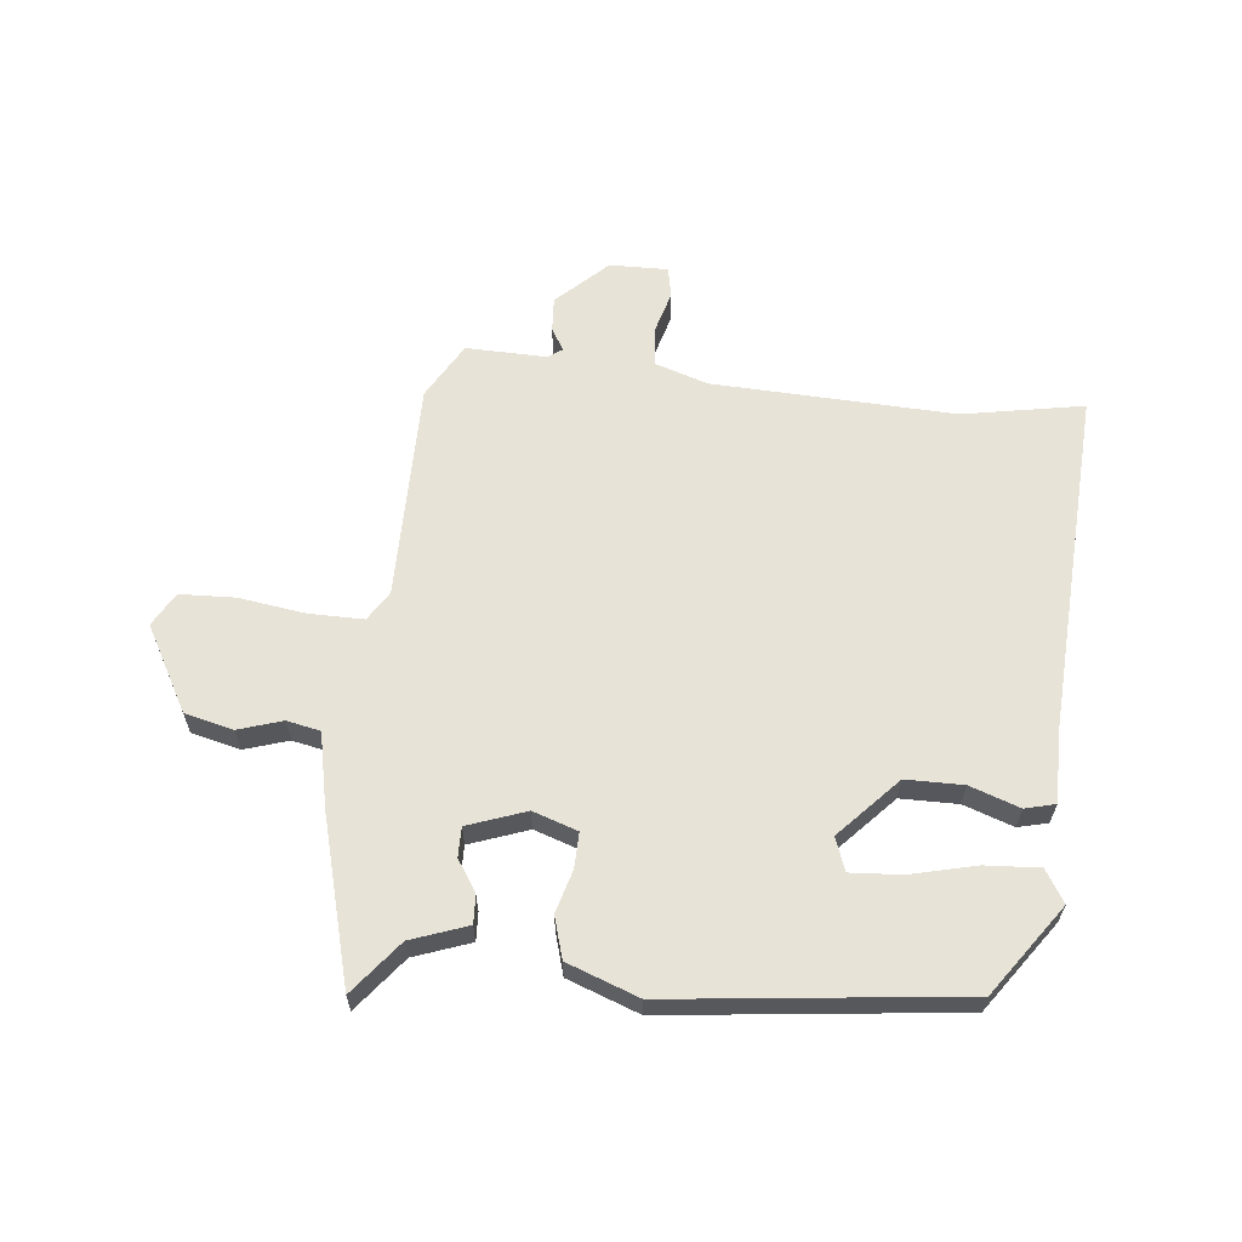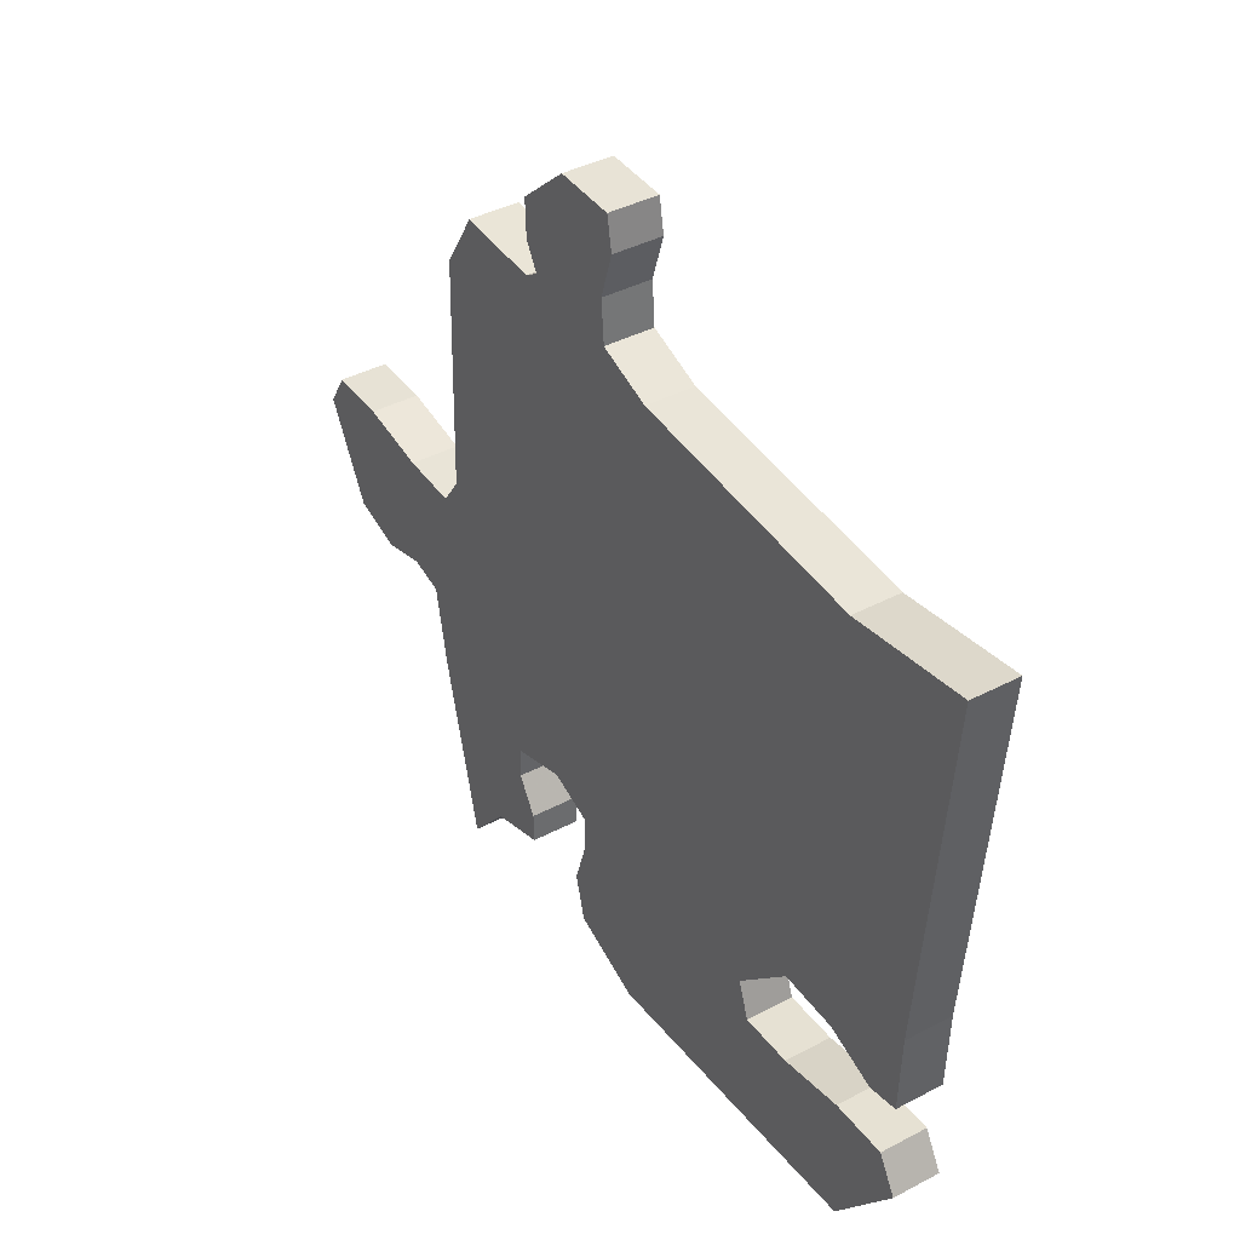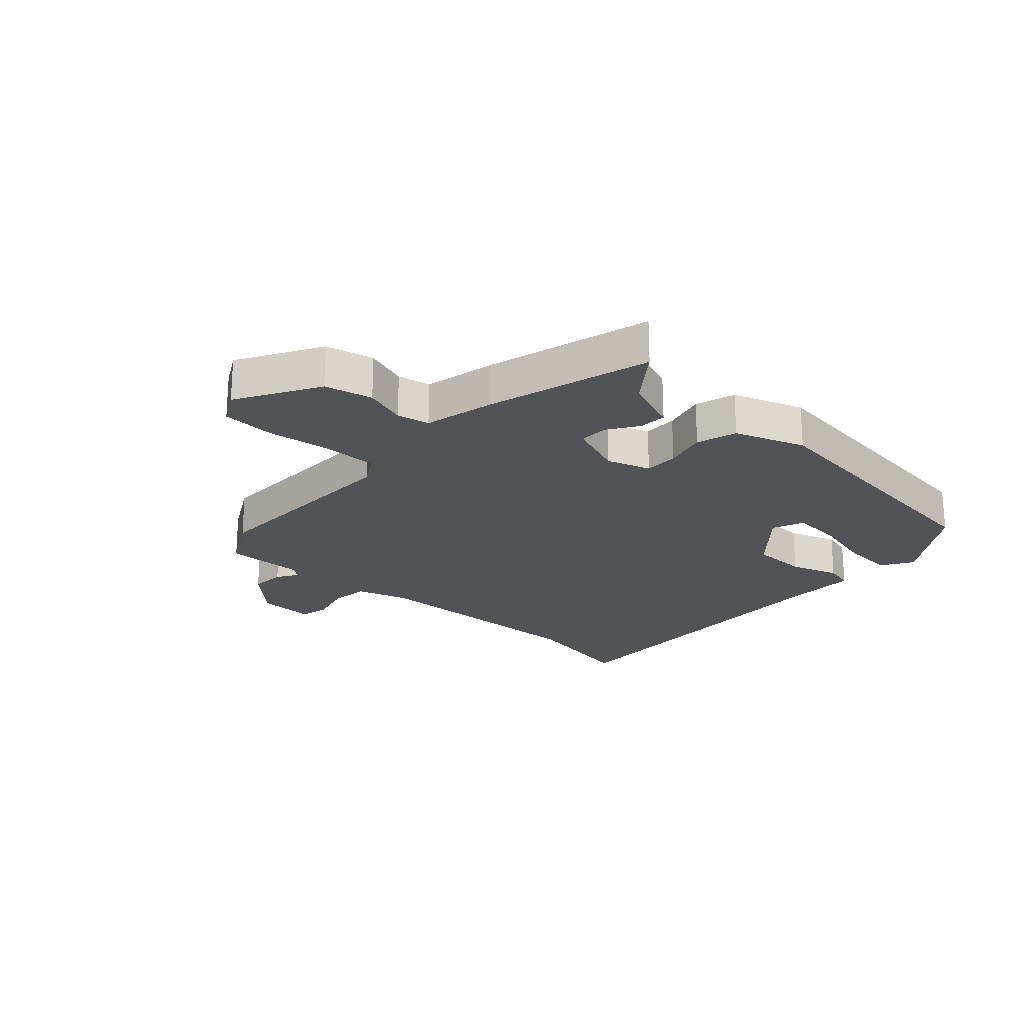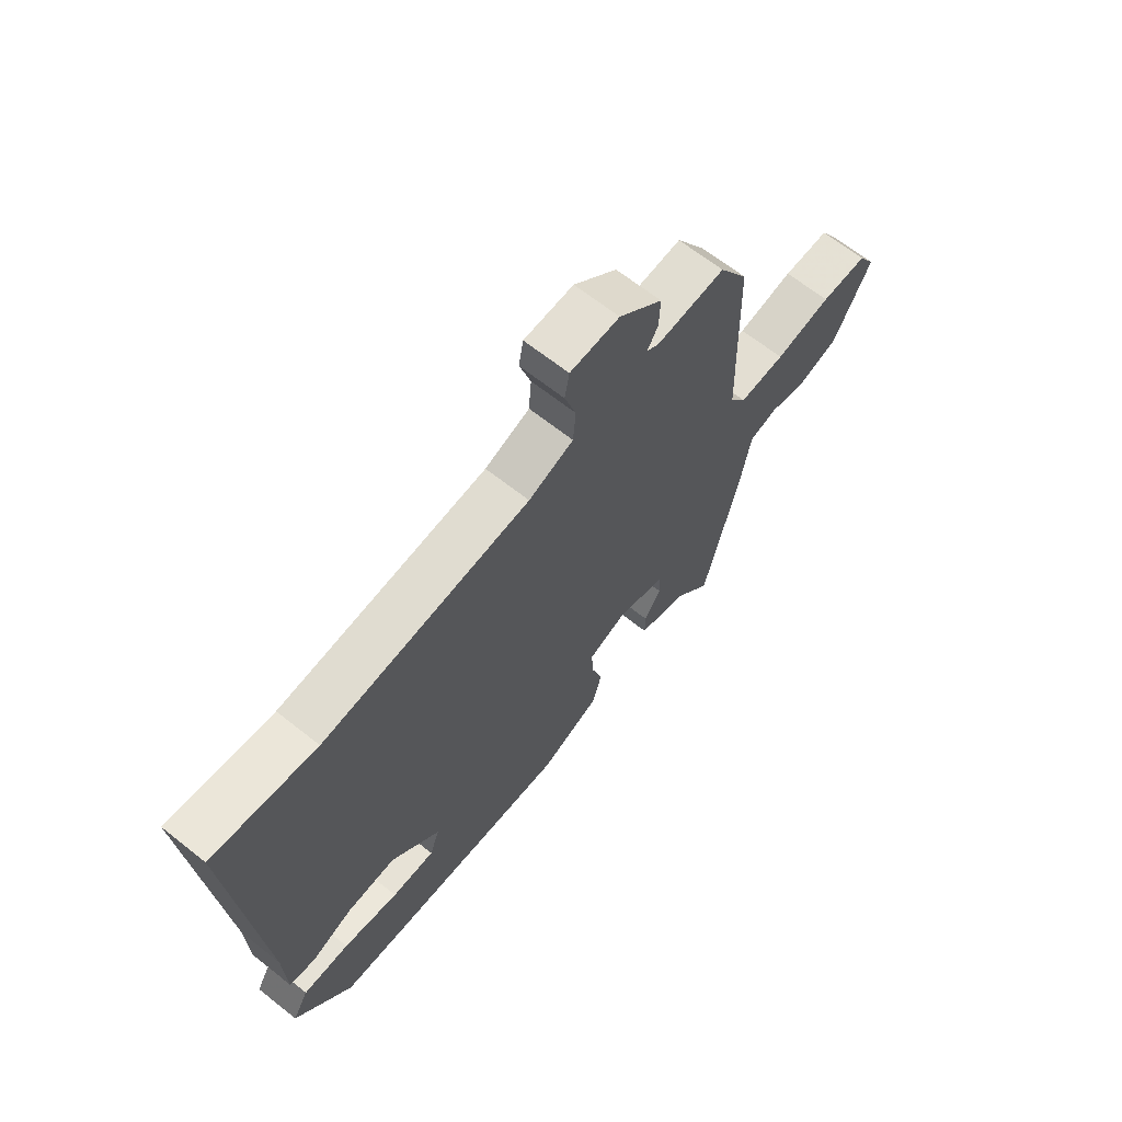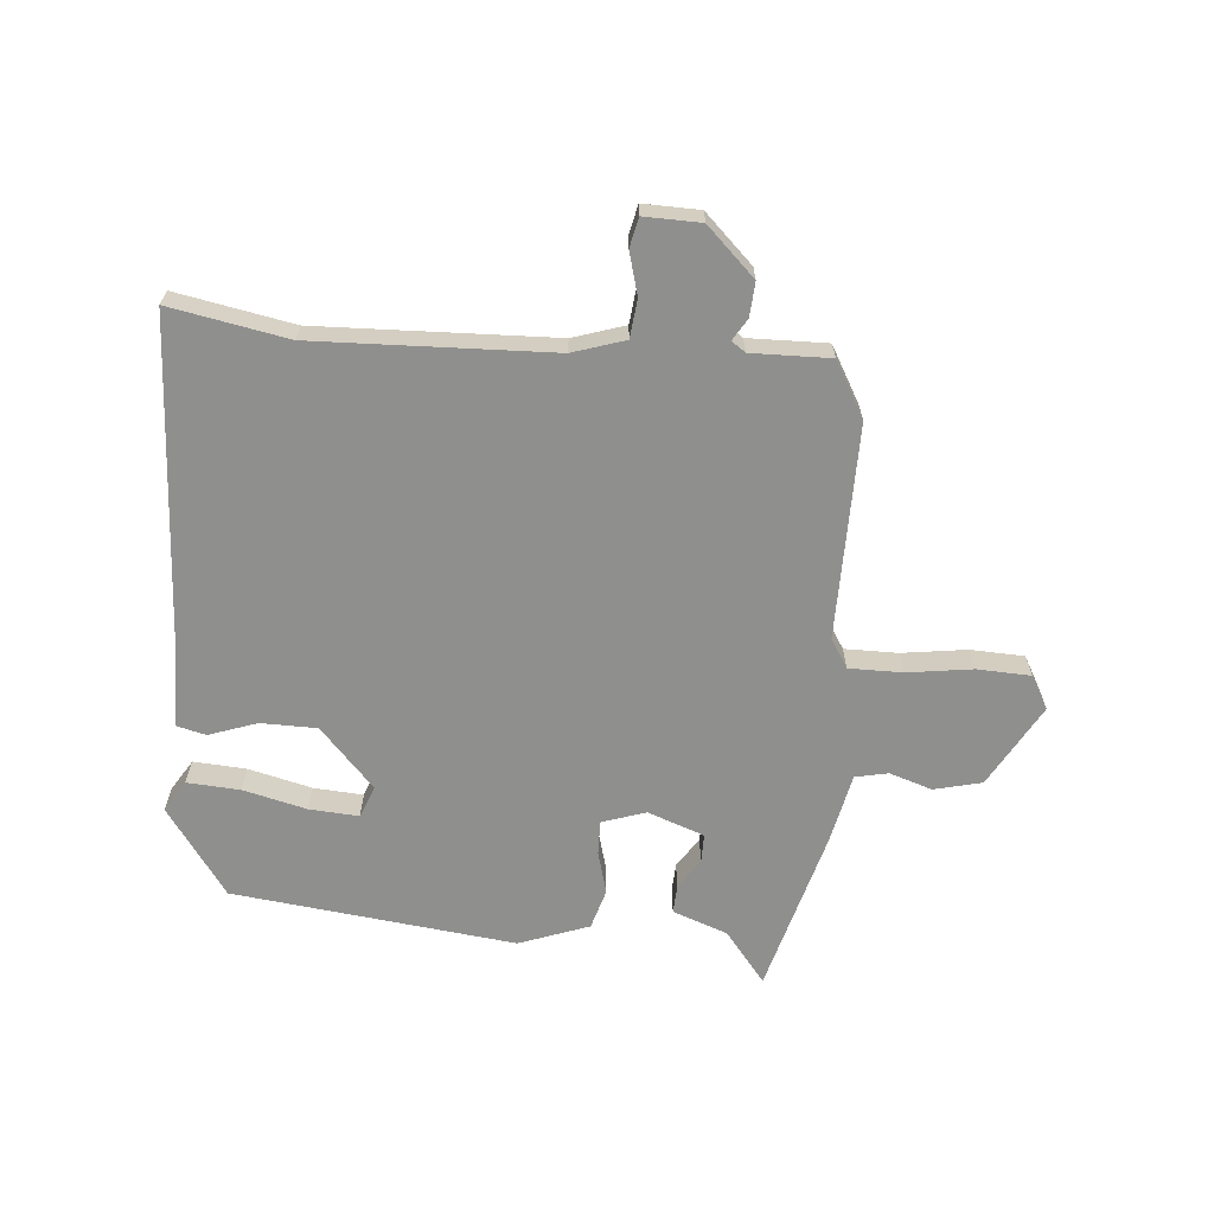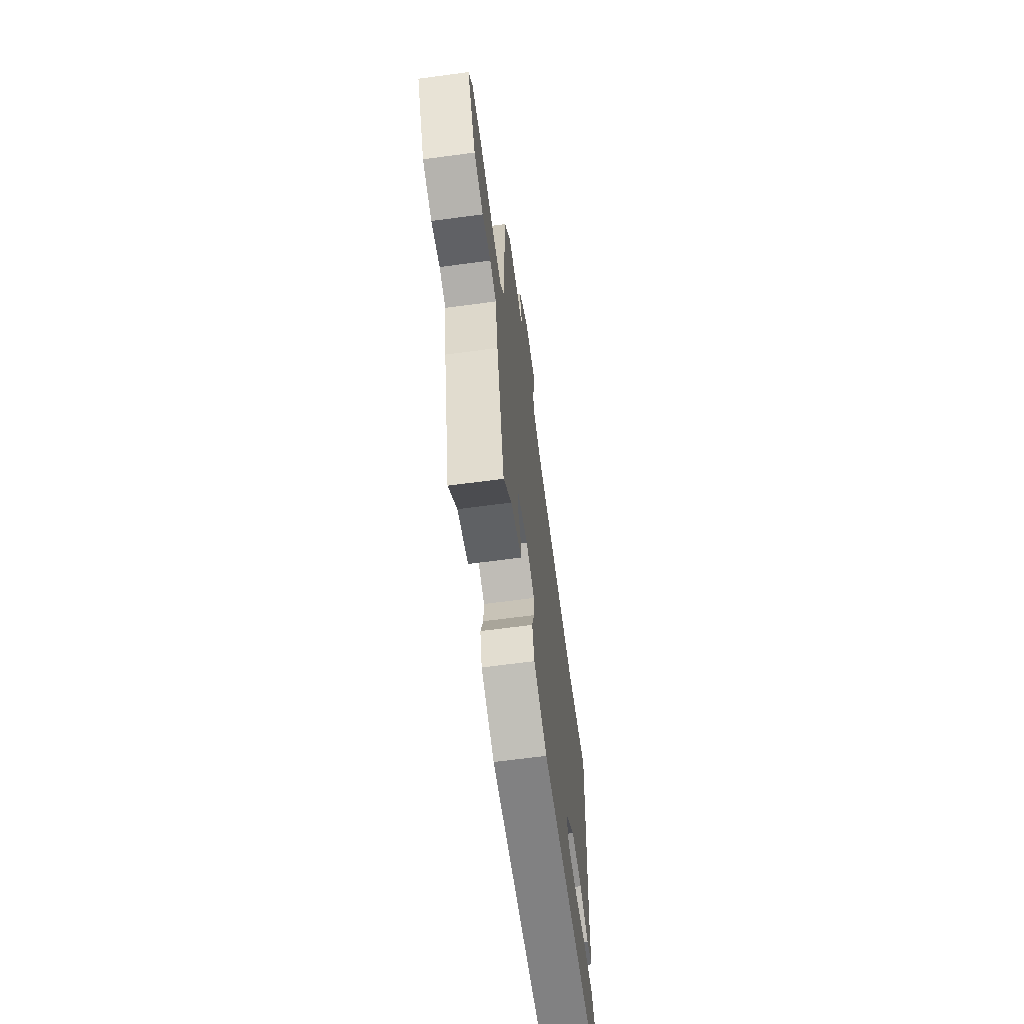
<metadata>
{"format":"obj","ext":"obj","renderer":"f3d","projection":"perspective","resolution":1024,"background":"white","views":[{"elev":62.3,"azim":-175.6,"up":"+Y"},{"elev":40.8,"azim":-122.7,"up":"+Z"},{"elev":-22.3,"azim":135.2,"up":"+Y"},{"elev":65.8,"azim":-51.4,"up":"+Z"},{"elev":-65.2,"azim":-6.7,"up":"+Y"},{"elev":-65.3,"azim":97.7,"up":"+Z"}]}
</metadata>
<code>
v 0.455 0.07 -0.544
v 0.383 0.07 -0.458
v 0.289 0.07 -0.427
v 0.29 0.07 -0.38
v 0.322 0.07 -0.327
v 0.321 0.07 -0.278
v 0.224 0.07 -0.246
v 0.151 0.07 -0.273
v 0.154 0.07 -0.331
v 0.176 0.07 -0.402
v 0.158 0.07 -0.471
v 0.041 0.07 -0.518
v -0.439 0.07 -0.477
v -0.548 0.07 -0.332
v -0.517 0.07 -0.278
v -0.427 0.07 -0.281
v -0.319 0.07 -0.304
v -0.235 0.07 -0.307
v -0.216 0.07 -0.252
v -0.311 0.07 -0.155
v -0.406 0.07 -0.157
v -0.487 0.07 -0.188
v -0.537 0.07 -0.177
v -0.541 0.07 -0.051
v -0.588 0.07 0.514
v -0.388 0.07 0.483
v 0.012 0.07 0.51
v 0.099 0.07 0.541
v 0.104 0.07 0.606
v 0.082 0.07 0.677
v 0.091 0.07 0.727
v 0.187 0.07 0.728
v 0.271 0.07 0.652
v 0.269 0.07 0.594
v 0.248 0.07 0.557
v 0.272 0.07 0.541
v 0.405 0.07 0.548
v 0.461 0.07 0.456
v 0.47 0.07 0.095
v 0.502 0.07 0.047
v 0.592 0.07 0.05
v 0.702 0.07 0.069
v 0.793 0.07 0.068
v 0.826 0.07 0.013
v 0.752 0.07 -0.129
v 0.672 0.07 -0.151
v 0.599 0.07 -0.13
v 0.544 0.07 -0.143
v 0.522 0.07 -0.265
v 0.455 0 -0.544
v 0.383 0 -0.458
v 0.289 0 -0.427
v 0.29 0 -0.38
v 0.322 0 -0.327
v 0.321 0 -0.278
v 0.224 0 -0.246
v 0.151 0 -0.273
v 0.154 0 -0.331
v 0.176 0 -0.402
v 0.158 0 -0.471
v 0.041 0 -0.518
v -0.439 0 -0.477
v -0.548 0 -0.332
v -0.517 0 -0.278
v -0.427 0 -0.281
v -0.319 0 -0.304
v -0.235 0 -0.307
v -0.216 0 -0.252
v -0.311 0 -0.155
v -0.406 0 -0.157
v -0.487 0 -0.188
v -0.537 0 -0.177
v -0.541 0 -0.051
v -0.588 0 0.514
v -0.388 0 0.483
v 0.012 0 0.51
v 0.099 0 0.541
v 0.104 0 0.606
v 0.082 0 0.677
v 0.091 0 0.727
v 0.187 0 0.728
v 0.271 0 0.652
v 0.269 0 0.594
v 0.248 0 0.557
v 0.272 0 0.541
v 0.405 0 0.548
v 0.461 0 0.456
v 0.47 0 0.095
v 0.502 0 0.047
v 0.592 0 0.05
v 0.702 0 0.069
v 0.793 0 0.068
v 0.826 0 0.013
v 0.752 0 -0.129
v 0.672 0 -0.151
v 0.599 0 -0.13
v 0.544 0 -0.143
v 0.522 0 -0.265
f 48 49 1 2
f 45 46 47
f 44 45 47
f 43 44 47
f 42 43 47
f 41 42 47
f 40 41 47 48
f 48 2 3
f 40 48 3
f 39 40 3
f 36 37 38 39
f 35 36 39
f 33 34 35
f 32 33 35
f 31 32 35
f 30 31 35
f 29 30 35
f 28 29 35 39
f 27 28 39
f 26 27 39
f 24 25 26 39
f 21 22 23 24
f 20 21 24 39
f 19 20 39
f 18 19 39
f 15 16 17
f 14 15 17
f 13 14 17
f 12 13 17
f 11 12 17
f 11 17 18
f 10 11 18
f 9 10 18
f 8 9 18
f 7 8 18 39
f 3 4 5
f 39 3 5
f 39 5 6
f 6 7 39
f 51 50 98 97
f 96 95 94
f 96 94 93
f 96 93 92
f 96 92 91
f 96 91 90
f 97 96 90 89
f 52 51 97
f 52 97 89
f 52 89 88
f 88 87 86 85
f 88 85 84
f 84 83 82
f 84 82 81
f 84 81 80
f 84 80 79
f 84 79 78
f 88 84 78 77
f 88 77 76
f 88 76 75
f 88 75 74 73
f 73 72 71 70
f 88 73 70 69
f 88 69 68
f 88 68 67
f 66 65 64
f 66 64 63
f 66 63 62
f 66 62 61
f 66 61 60
f 67 66 60
f 67 60 59
f 67 59 58
f 67 58 57
f 88 67 57 56
f 54 53 52
f 54 52 88
f 55 54 88
f 88 56 55
f 1 50 51 2
f 2 51 52 3
f 3 52 53 4
f 4 53 54 5
f 5 54 55 6
f 6 55 56 7
f 7 56 57 8
f 8 57 58 9
f 9 58 59 10
f 10 59 60 11
f 11 60 61 12
f 12 61 62 13
f 13 62 63 14
f 14 63 64 15
f 15 64 65 16
f 16 65 66 17
f 17 66 67 18
f 18 67 68 19
f 19 68 69 20
f 20 69 70 21
f 21 70 71 22
f 22 71 72 23
f 23 72 73 24
f 24 73 74 25
f 25 74 75 26
f 26 75 76 27
f 27 76 77 28
f 28 77 78 29
f 29 78 79 30
f 30 79 80 31
f 31 80 81 32
f 32 81 82 33
f 33 82 83 34
f 34 83 84 35
f 35 84 85 36
f 36 85 86 37
f 37 86 87 38
f 38 87 88 39
f 39 88 89 40
f 40 89 90 41
f 41 90 91 42
f 42 91 92 43
f 43 92 93 44
f 44 93 94 45
f 45 94 95 46
f 46 95 96 47
f 47 96 97 48
f 48 97 98 49
f 49 98 50 1

</code>
